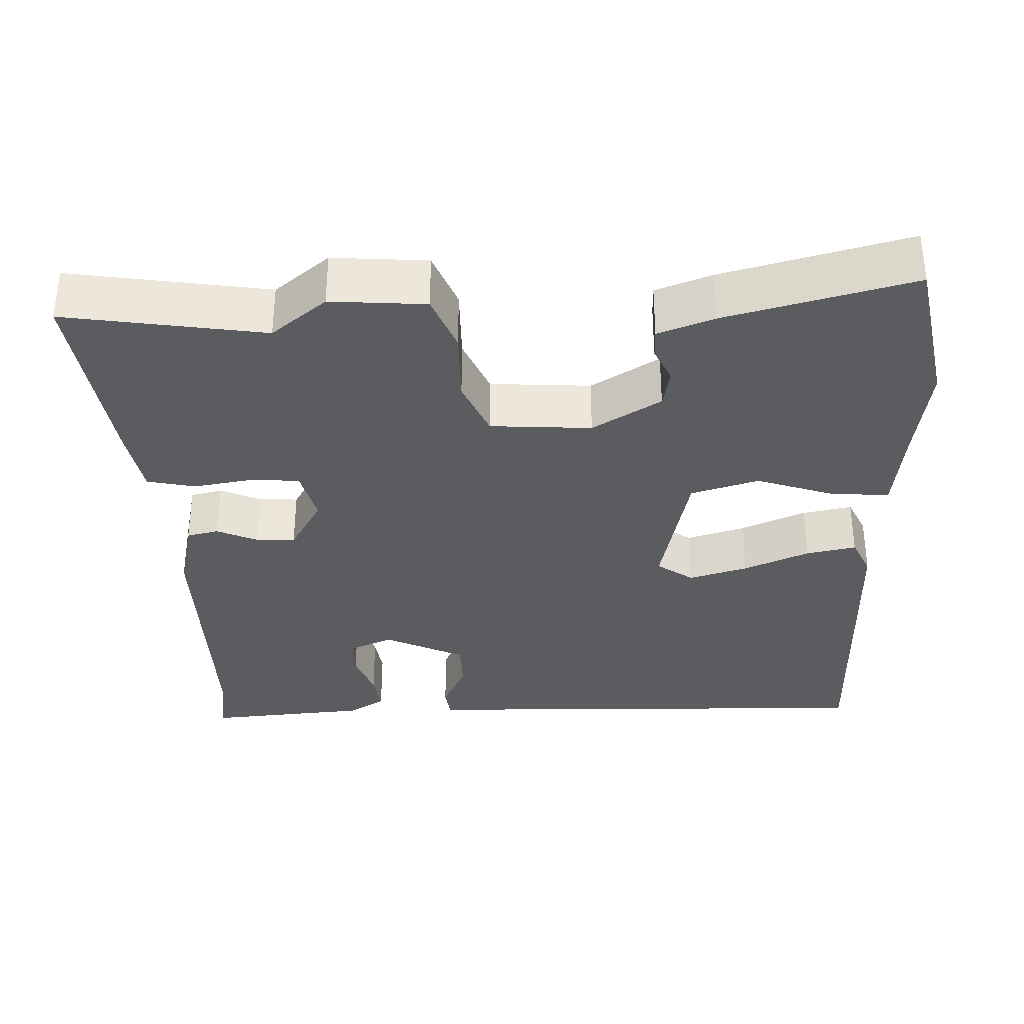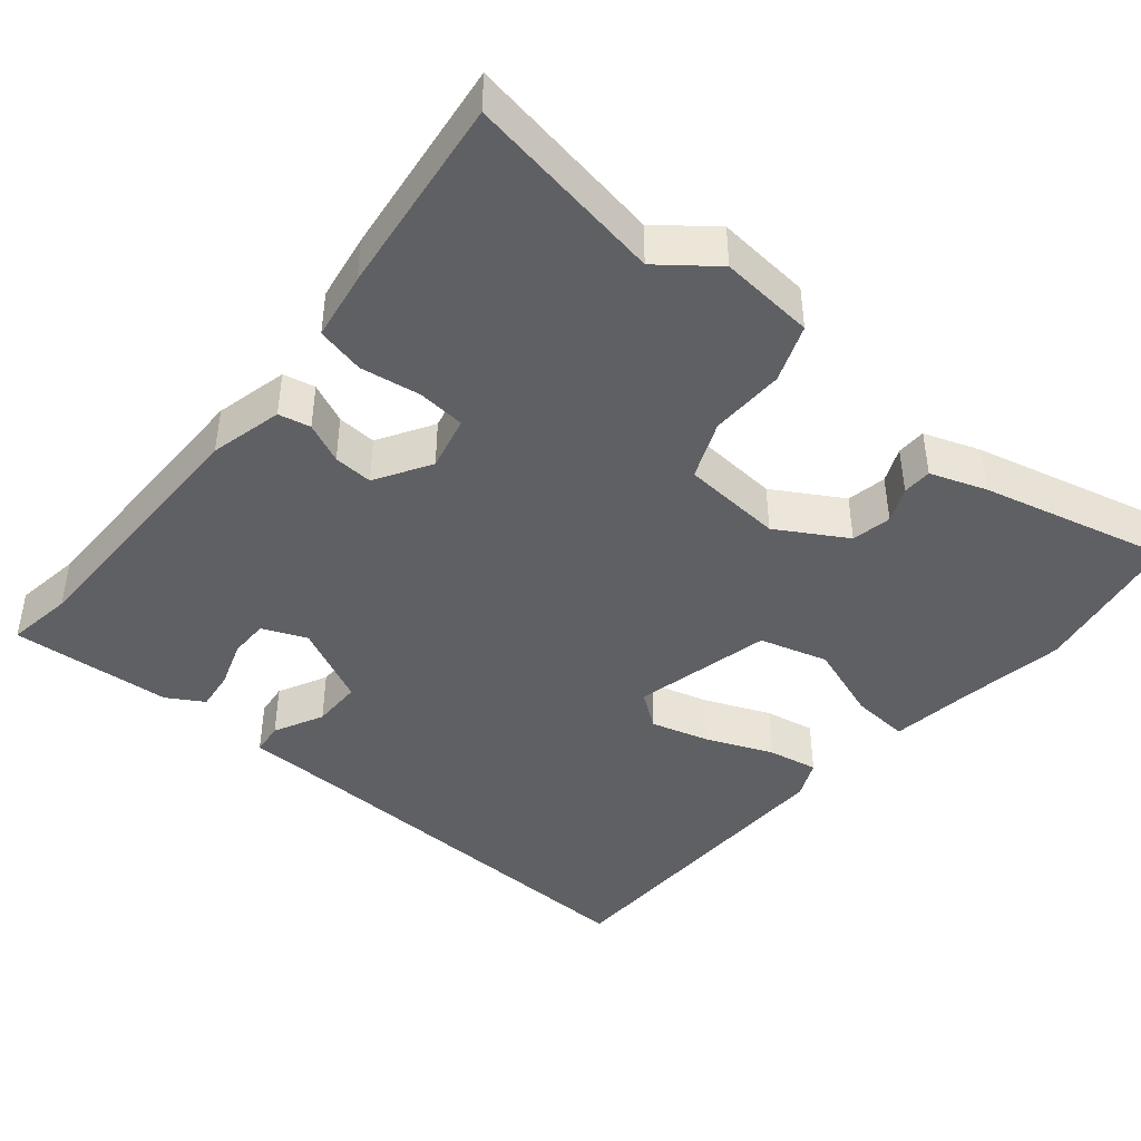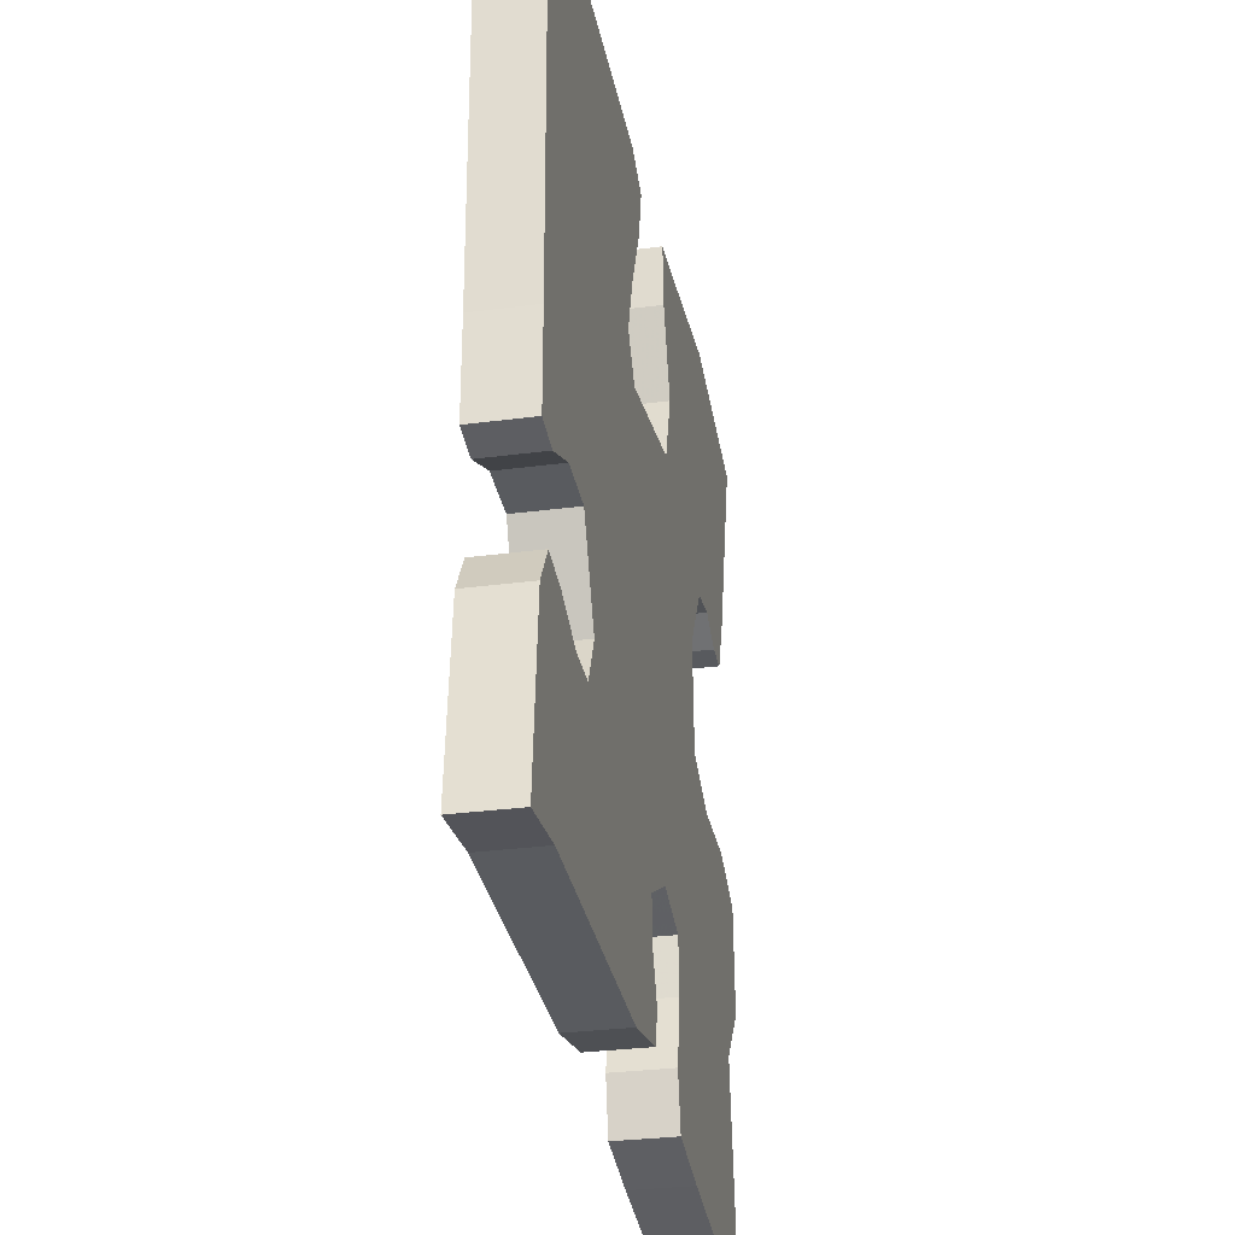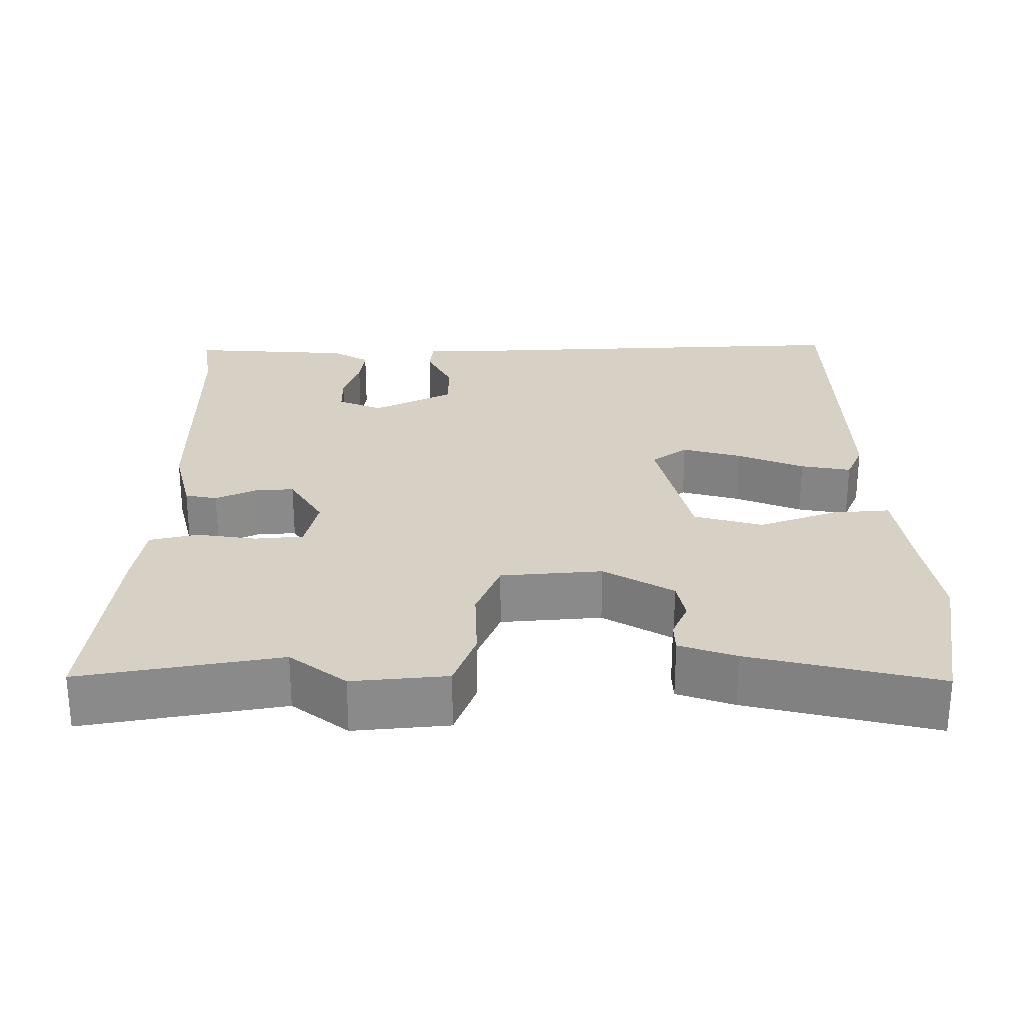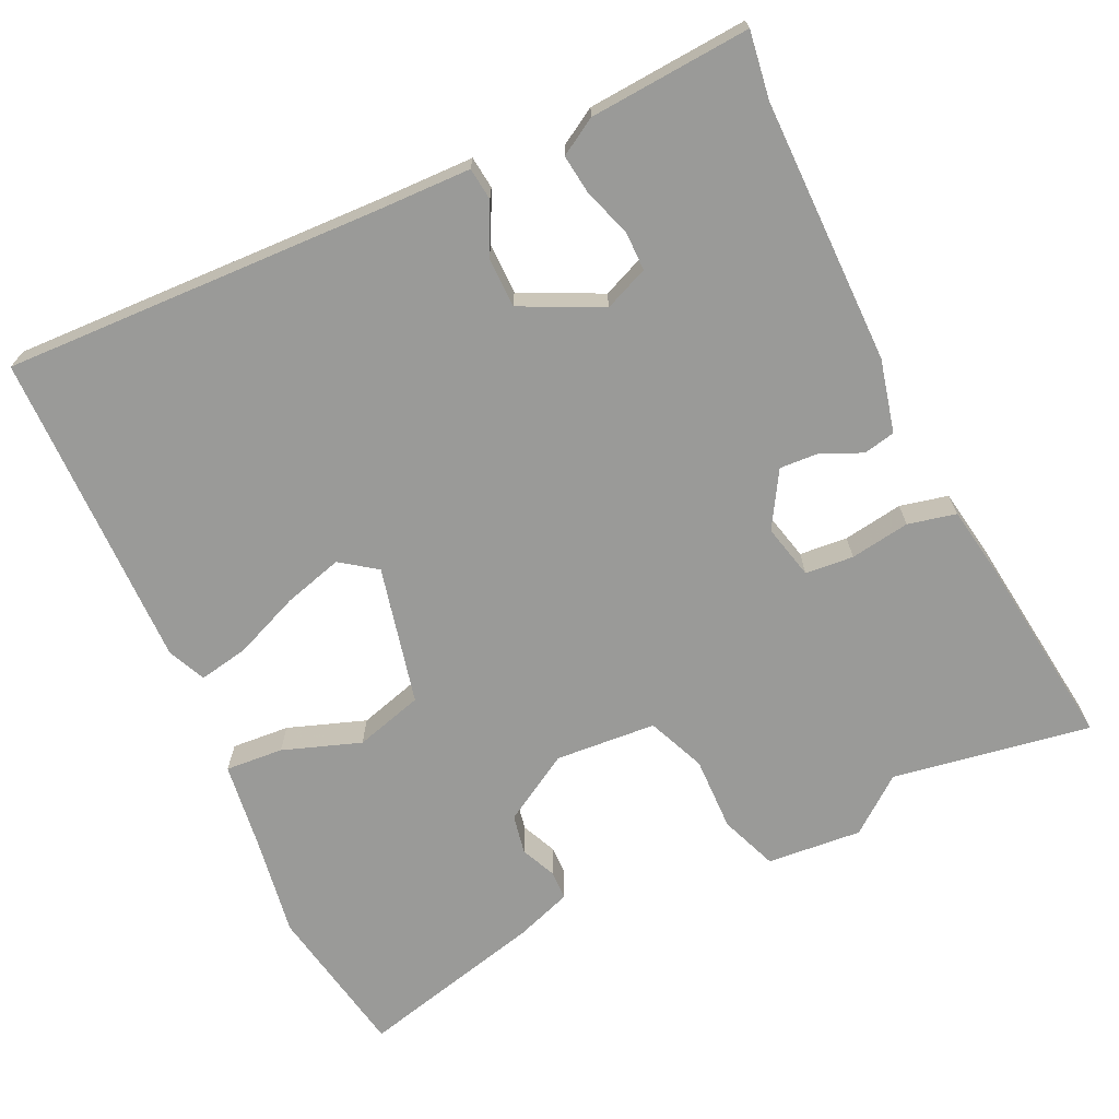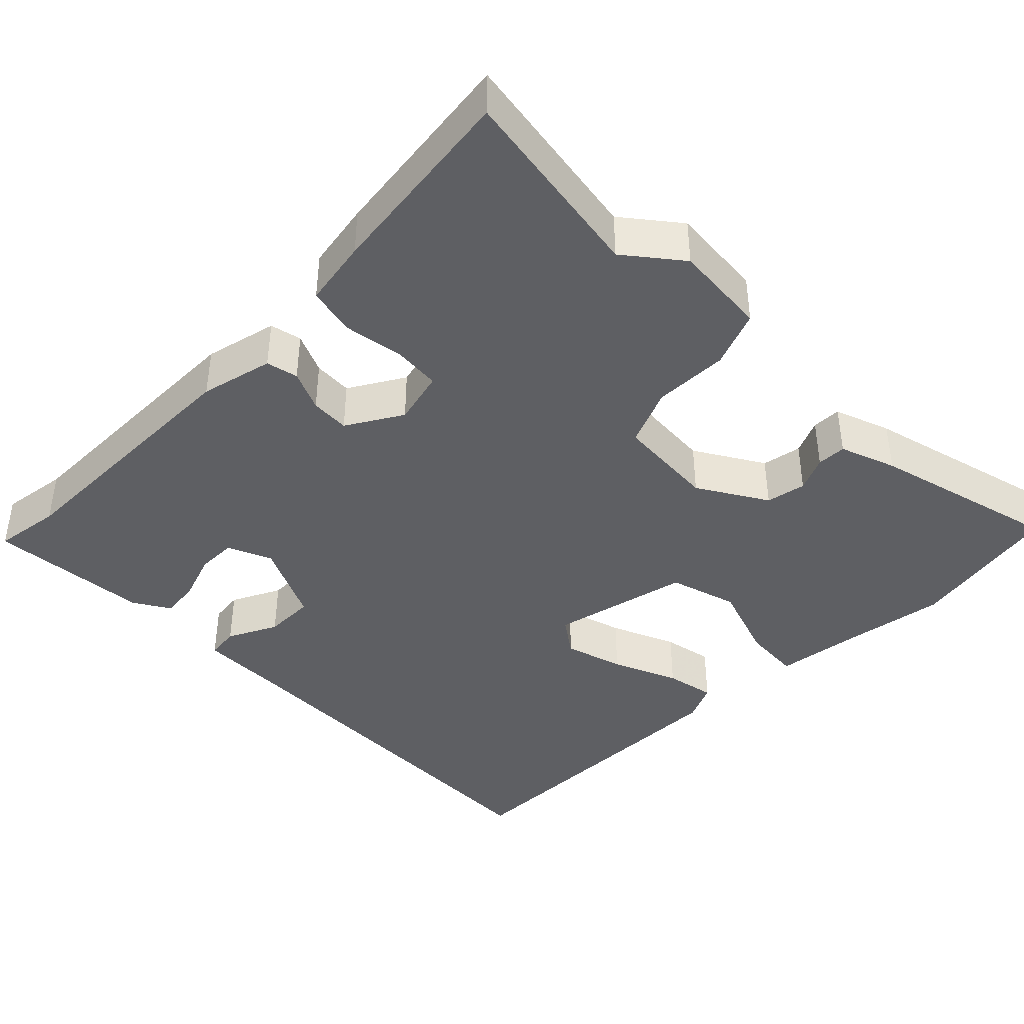
<metadata>
{"format":"obj","ext":"obj","renderer":"f3d","projection":"perspective","resolution":1024,"background":"white","views":[{"elev":-34.2,"azim":-88.7,"up":"+Y"},{"elev":-43.3,"azim":-131.2,"up":"+Y"},{"elev":-30.7,"azim":100.8,"up":"+Z"},{"elev":26.8,"azim":-91.9,"up":"+Y"},{"elev":-69.2,"azim":113.9,"up":"+Y"},{"elev":-41.1,"azim":-136.1,"up":"+Y"}]}
</metadata>
<code>
v 0.503 0.07 0.496
v 0.496 0.07 -0.016
v 0.496 0.07 -0.131
v 0.453 0.07 -0.137
v 0.387 0.07 -0.106
v 0.32 0.07 -0.108
v 0.271 0.07 -0.215
v 0.297 0.07 -0.273
v 0.349 0.07 -0.272
v 0.411 0.07 -0.249
v 0.464 0.07 -0.241
v 0.494 0.07 -0.289
v 0.514 0.07 -0.502
v 0.425 0.07 -0.491
v 0.074 0.07 -0.499
v -0.023 0.07 -0.478
v -0.033 0.07 -0.436
v -0.01 0.07 -0.382
v -0.008 0.07 -0.33
v -0.082 0.07 -0.288
v -0.154 0.07 -0.307
v -0.158 0.07 -0.371
v -0.144 0.07 -0.45
v -0.157 0.07 -0.514
v -0.246 0.07 -0.531
v -0.51 0.07 -0.57
v -0.472 0.07 -0.306
v -0.531 0.07 -0.234
v -0.523 0.07 -0.108
v -0.448 0.07 -0.077
v -0.349 0.07 -0.077
v -0.273 0.07 -0.043
v -0.266 0.07 0.091
v -0.322 0.07 0.181
v -0.375 0.07 0.19
v -0.421 0.07 0.168
v -0.46 0.07 0.168
v -0.488 0.07 0.242
v -0.555 0.07 0.489
v -0.352 0.07 0.531
v -0.219 0.07 0.513
v -0.102 0.07 0.5
v -0.106 0.07 0.423
v -0.14 0.07 0.319
v -0.112 0.07 0.229
v 0.072 0.07 0.191
v 0.105 0.07 0.239
v 0.081 0.07 0.317
v 0.043 0.07 0.403
v 0.029 0.07 0.469
v 0.079 0.07 0.493
v 0.503 0 0.496
v 0.496 0 -0.016
v 0.496 0 -0.131
v 0.453 0 -0.137
v 0.387 0 -0.106
v 0.32 0 -0.108
v 0.271 0 -0.215
v 0.297 0 -0.273
v 0.349 0 -0.272
v 0.411 0 -0.249
v 0.464 0 -0.241
v 0.494 0 -0.289
v 0.514 0 -0.502
v 0.425 0 -0.491
v 0.074 0 -0.499
v -0.023 0 -0.478
v -0.033 0 -0.436
v -0.01 0 -0.382
v -0.008 0 -0.33
v -0.082 0 -0.288
v -0.154 0 -0.307
v -0.158 0 -0.371
v -0.144 0 -0.45
v -0.157 0 -0.514
v -0.246 0 -0.531
v -0.51 0 -0.57
v -0.472 0 -0.306
v -0.531 0 -0.234
v -0.523 0 -0.108
v -0.448 0 -0.077
v -0.349 0 -0.077
v -0.273 0 -0.043
v -0.266 0 0.091
v -0.322 0 0.181
v -0.375 0 0.19
v -0.421 0 0.168
v -0.46 0 0.168
v -0.488 0 0.242
v -0.555 0 0.489
v -0.352 0 0.531
v -0.219 0 0.513
v -0.102 0 0.5
v -0.106 0 0.423
v -0.14 0 0.319
v -0.112 0 0.229
v 0.072 0 0.191
v 0.105 0 0.239
v 0.081 0 0.317
v 0.043 0 0.403
v 0.029 0 0.469
v 0.079 0 0.493
f 51 1 2
f 50 51 2
f 49 50 2
f 48 49 2
f 3 4 5
f 2 3 5
f 48 2 5
f 47 48 5
f 46 47 5 6
f 45 46 6 7
f 41 42 43 44
f 40 41 44
f 39 40 44
f 38 39 44
f 37 38 44
f 36 37 44
f 35 36 44
f 34 35 44 45
f 45 7 8
f 34 45 8
f 33 34 8
f 29 30 31
f 28 29 31
f 27 28 31
f 27 31 32
f 26 27 32
f 25 26 32
f 24 25 32
f 23 24 32
f 22 23 32
f 21 22 32 33
f 16 17 18
f 15 16 18
f 14 15 18
f 14 18 19
f 12 13 14
f 11 12 14
f 10 11 14
f 9 10 14
f 14 19 20
f 9 14 20
f 8 9 20
f 20 21 33
f 8 20 33
f 53 52 102
f 53 102 101
f 53 101 100
f 53 100 99
f 56 55 54
f 56 54 53
f 56 53 99
f 56 99 98
f 57 56 98 97
f 58 57 97 96
f 95 94 93 92
f 95 92 91
f 95 91 90
f 95 90 89
f 95 89 88
f 95 88 87
f 95 87 86
f 96 95 86 85
f 59 58 96
f 59 96 85
f 59 85 84
f 82 81 80
f 82 80 79
f 82 79 78
f 83 82 78
f 83 78 77
f 83 77 76
f 83 76 75
f 83 75 74
f 83 74 73
f 84 83 73 72
f 69 68 67
f 69 67 66
f 69 66 65
f 70 69 65
f 65 64 63
f 65 63 62
f 65 62 61
f 65 61 60
f 71 70 65
f 71 65 60
f 71 60 59
f 84 72 71
f 84 71 59
f 1 52 53 2
f 2 53 54 3
f 3 54 55 4
f 4 55 56 5
f 5 56 57 6
f 6 57 58 7
f 7 58 59 8
f 8 59 60 9
f 9 60 61 10
f 10 61 62 11
f 11 62 63 12
f 12 63 64 13
f 13 64 65 14
f 14 65 66 15
f 15 66 67 16
f 16 67 68 17
f 17 68 69 18
f 18 69 70 19
f 19 70 71 20
f 20 71 72 21
f 21 72 73 22
f 22 73 74 23
f 23 74 75 24
f 24 75 76 25
f 25 76 77 26
f 26 77 78 27
f 27 78 79 28
f 28 79 80 29
f 29 80 81 30
f 30 81 82 31
f 31 82 83 32
f 32 83 84 33
f 33 84 85 34
f 34 85 86 35
f 35 86 87 36
f 36 87 88 37
f 37 88 89 38
f 38 89 90 39
f 39 90 91 40
f 40 91 92 41
f 41 92 93 42
f 42 93 94 43
f 43 94 95 44
f 44 95 96 45
f 45 96 97 46
f 46 97 98 47
f 47 98 99 48
f 48 99 100 49
f 49 100 101 50
f 50 101 102 51
f 51 102 52 1

</code>
